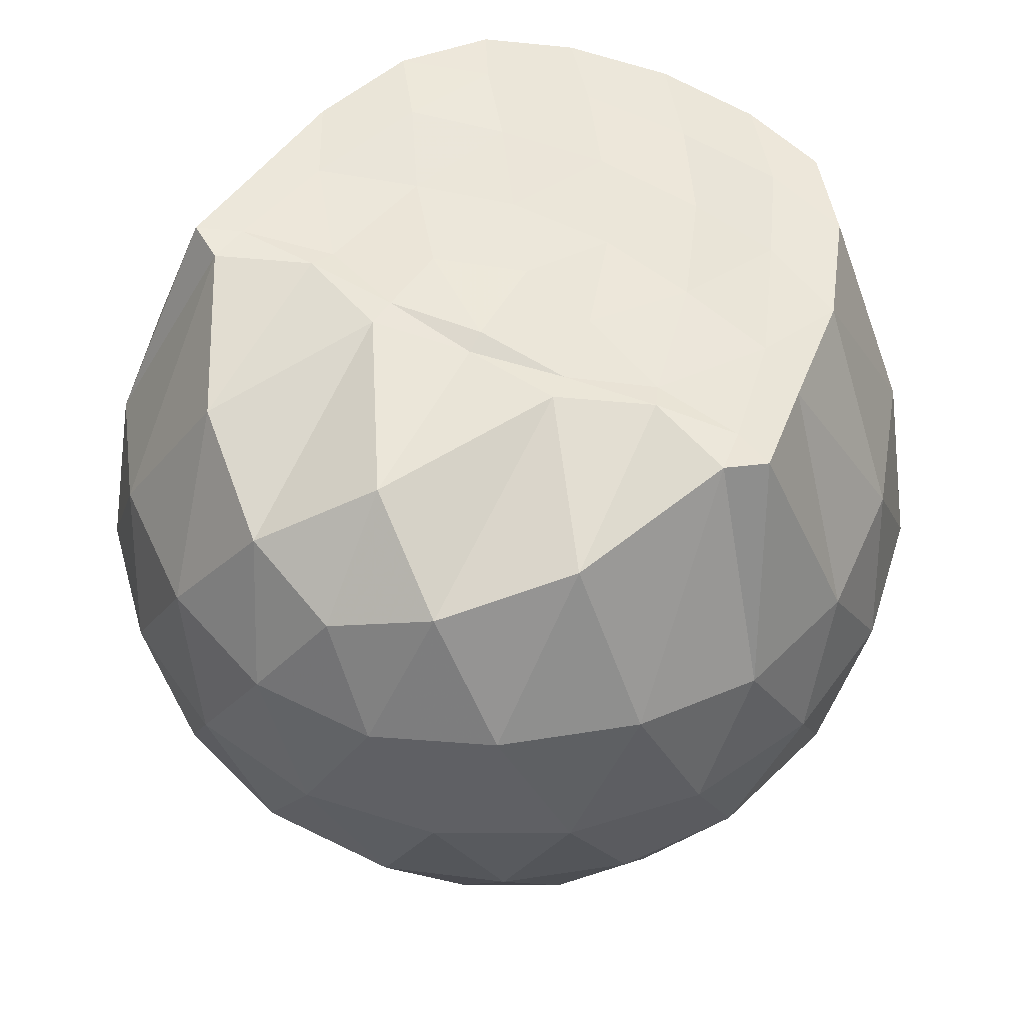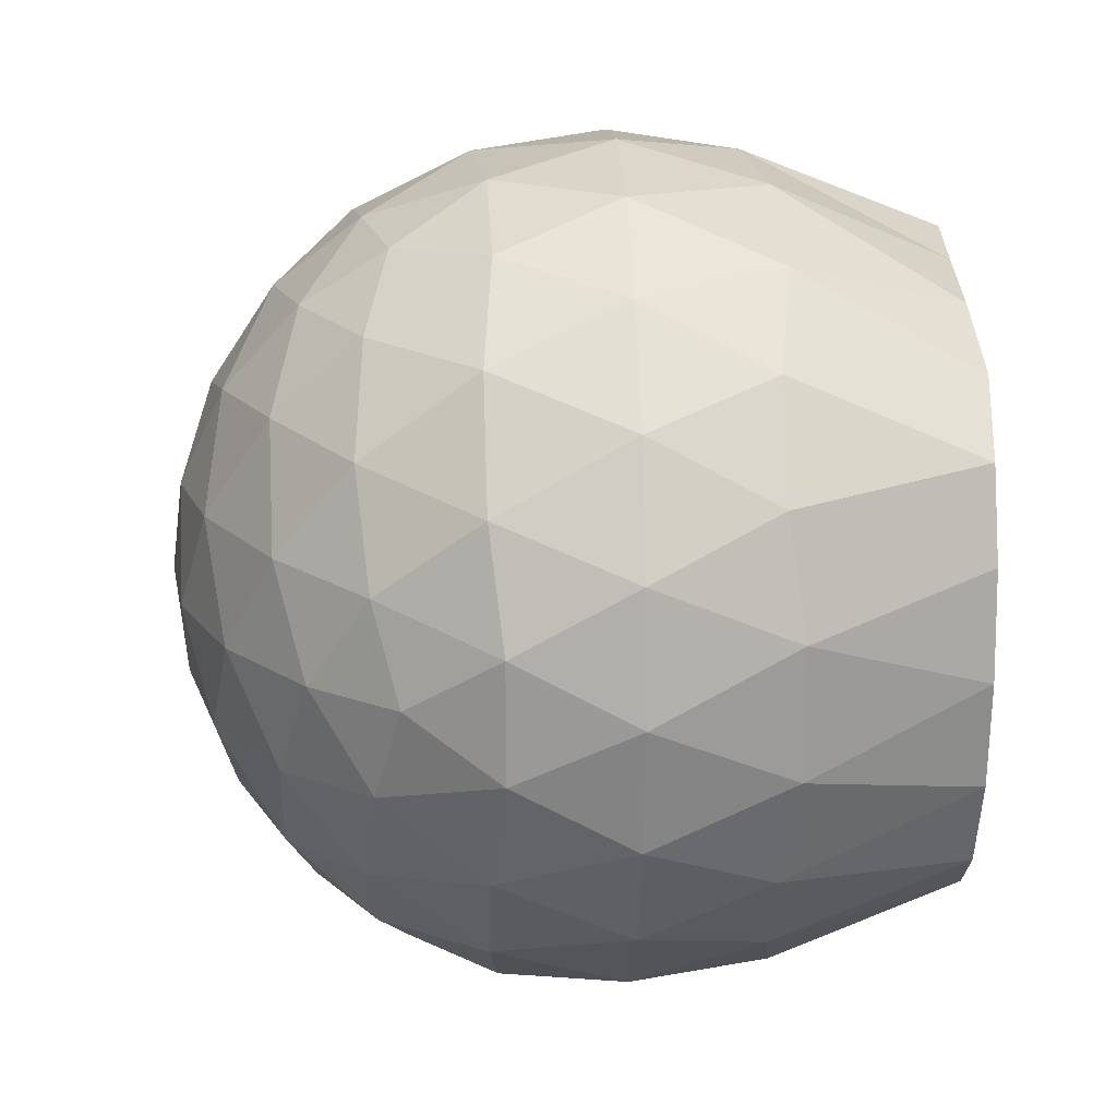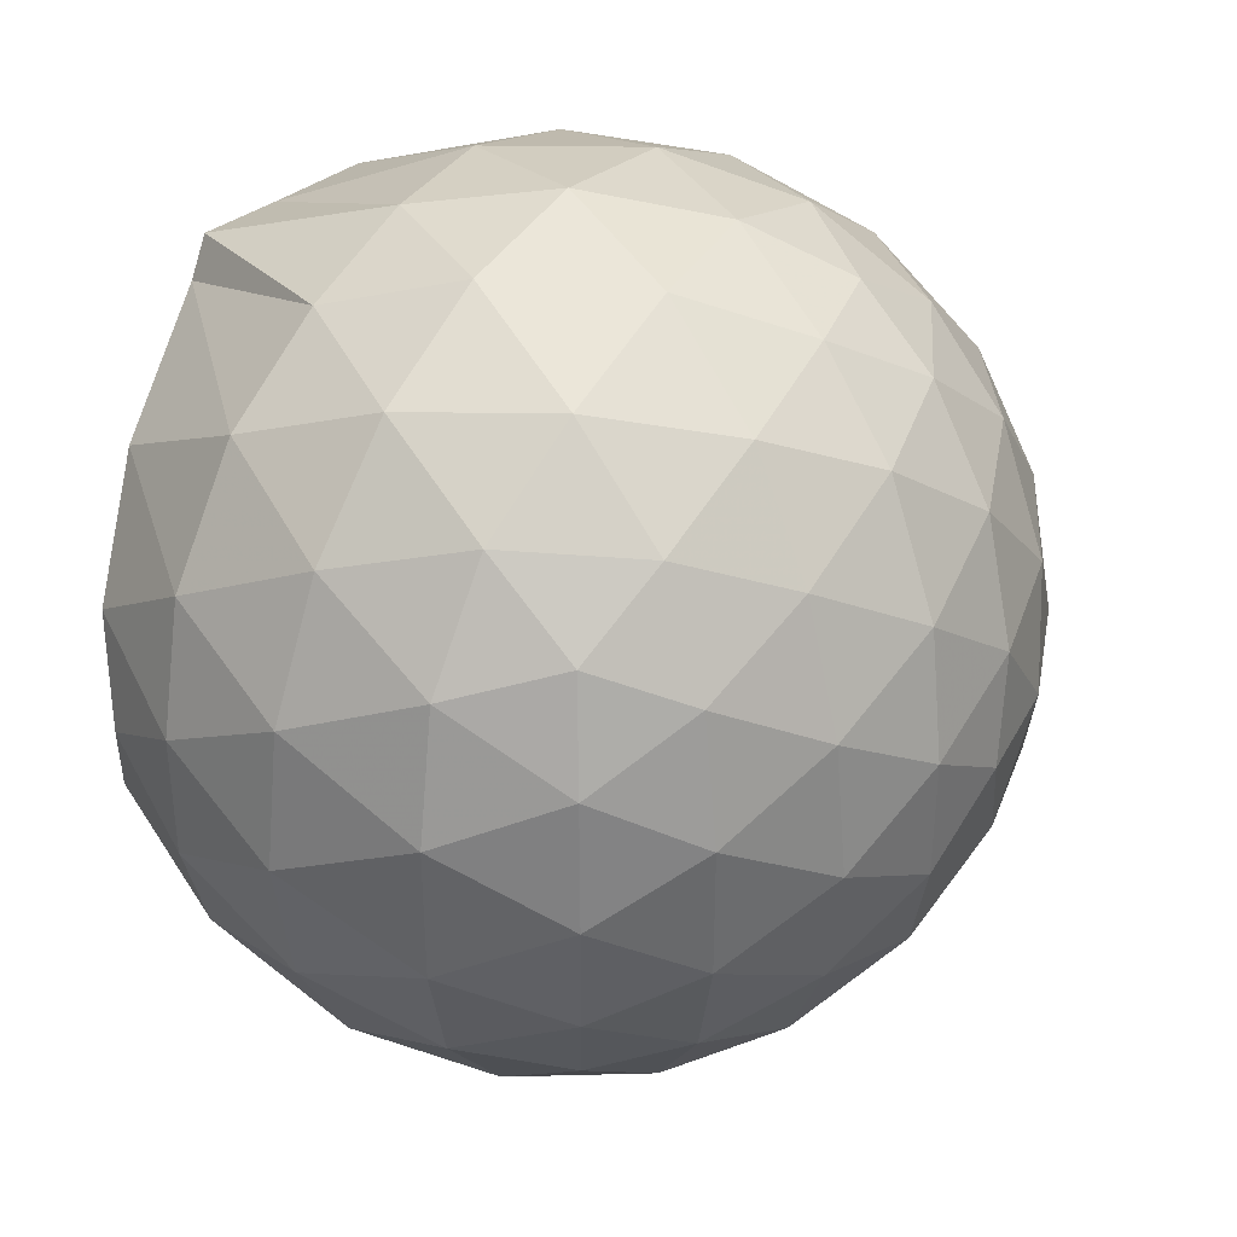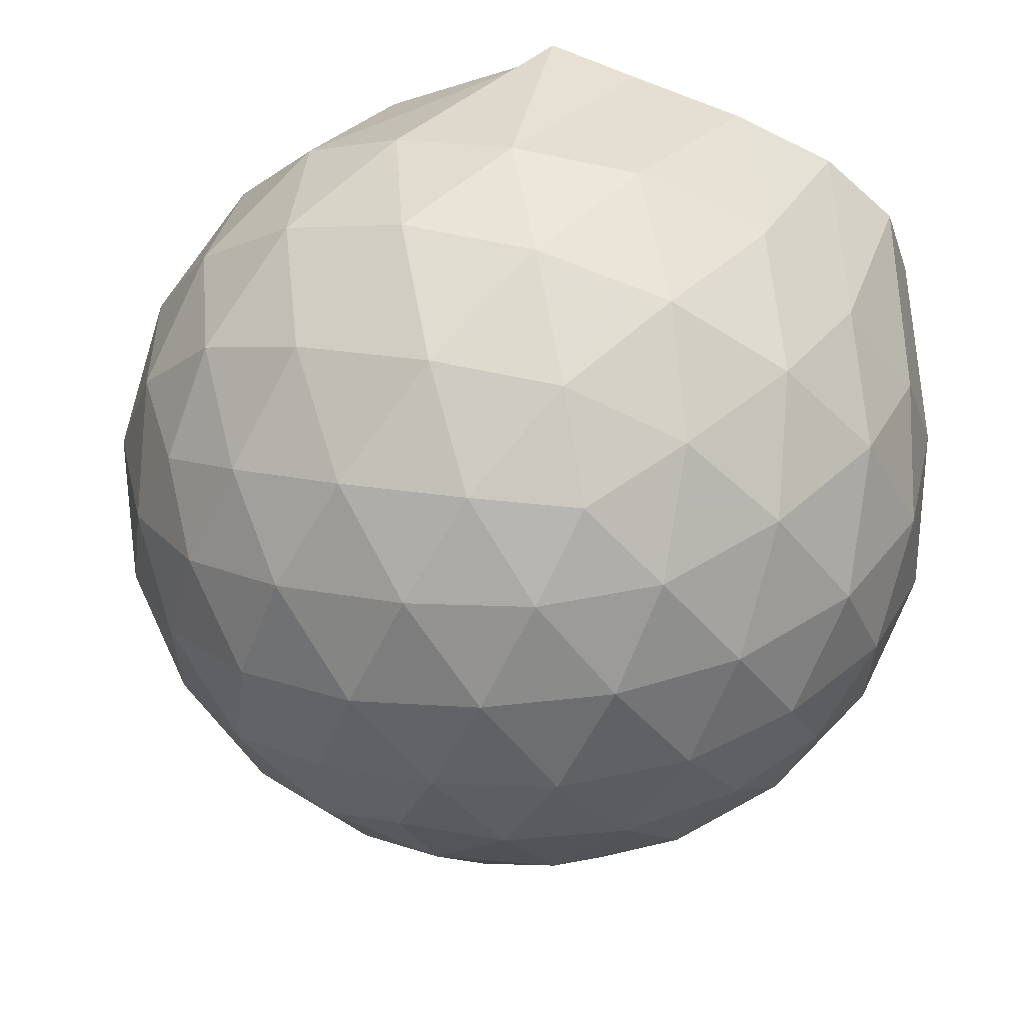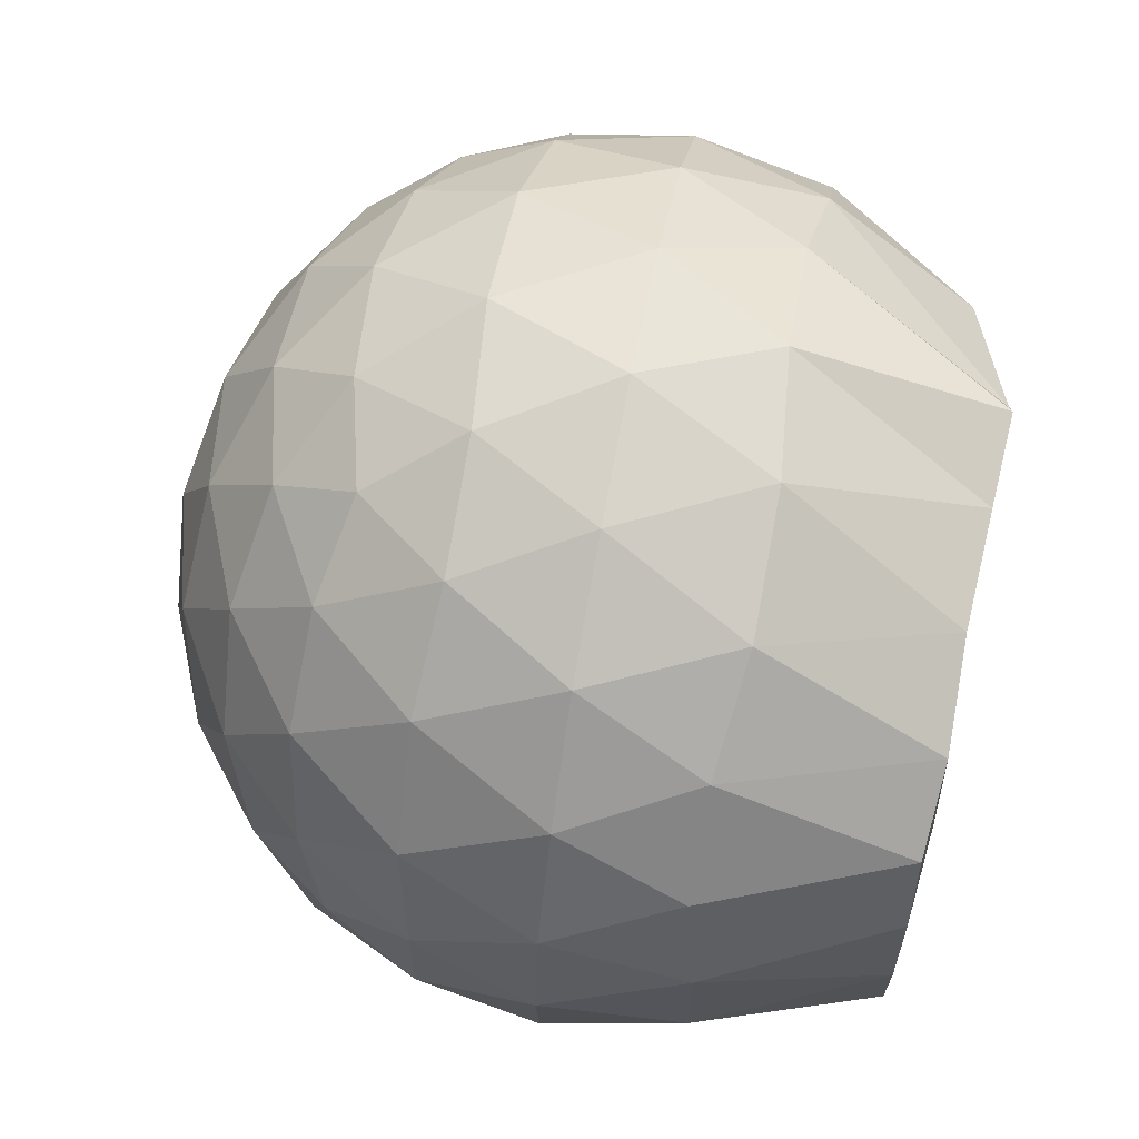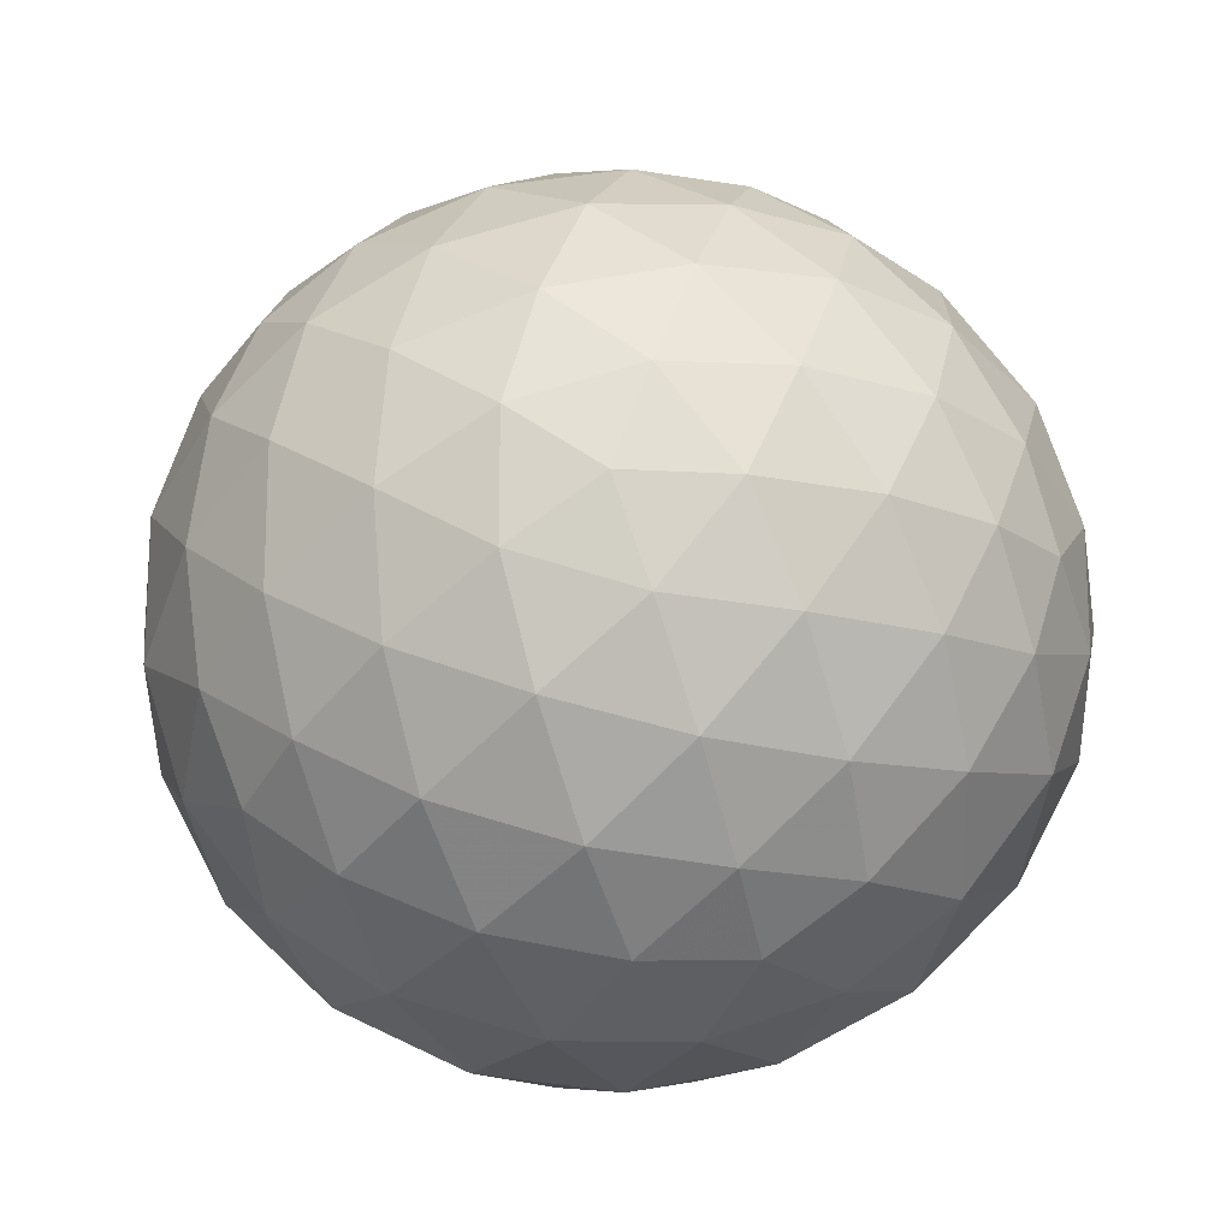
<metadata>
{"format":"obj","ext":"obj","renderer":"f3d","projection":"perspective","resolution":1024,"background":"white","views":[{"elev":54.1,"azim":118.0,"up":"+Z"},{"elev":19.9,"azim":-92.6,"up":"+Y"},{"elev":37.8,"azim":123.7,"up":"+Y"},{"elev":60.7,"azim":-161.6,"up":"+Y"},{"elev":64.8,"azim":-78.7,"up":"+Y"},{"elev":-17.7,"azim":-178.4,"up":"+Y"}]}
</metadata>
<code>
v -1.567 -0.015 0.9687
v -1.51 -0.01612 -0.7257
v -0.6564 -0.01569 0.7446
v -0.7339 0.2043 0.8164
v -0.9374 0.4399 0.8941
v -1.26 0.6137 0.9886
v -1.314 0.6947 0.992
v -1.521 0.6687 0.9825
v -1.78 0.6387 0.9718
v -2.011 0.5515 0.9786
v -2.181 0.4192 0.9664
v -2.246 0.2214 0.97
v -2.273 -0.01614 0.9696
v -2.247 -0.2534 0.9698
v -2.179 -0.4508 0.9659
v -2.01 -0.5838 0.9785
v -1.78 -0.6713 0.9719
v -1.521 -0.7017 0.9831
v -1.313 -0.7272 0.9918
v -1.263 -0.6457 0.9887
v -0.9374 -0.4721 0.8942
v -0.7331 -0.2367 0.8164
v -0.5704 0.1246 0.5273
v -0.6667 0.3892 0.5556
v -0.8572 0.6379 0.5574
v -1.087 0.8029 0.5342
v -1.362 0.8817 0.5382
v -1.647 0.8653 0.5711
v -1.946 0.7639 0.5741
v -2.174 0.6037 0.5408
v -2.344 0.3811 0.5379
v -2.415 0.1285 0.5718
v -2.415 -0.1613 0.5722
v -2.344 -0.4127 0.5374
v -2.174 -0.6357 0.5404
v -1.946 -0.7958 0.5736
v -1.647 -0.8978 0.5705
v -1.362 -0.914 0.5373
v -1.087 -0.8352 0.5356
v -0.857 -0.6702 0.5582
v -0.6664 -0.4212 0.5567
v -0.5704 -0.157 0.5279
v -0.5605 0.2832 0.2479
v -0.7032 0.553 0.2485
v -0.9252 0.765 0.2501
v -1.204 0.8974 0.2521
v -1.511 0.9368 0.2548
v -1.817 0.8803 0.257
v -2.089 0.7364 0.2561
v -2.302 0.5246 0.2576
v -2.439 0.2642 0.2565
v -2.482 -0.01625 0.2585
v -2.439 -0.2964 0.2562
v -2.302 -0.5569 0.258
v -2.089 -0.7685 0.2559
v -1.817 -0.9125 0.2567
v -1.511 -0.969 0.2546
v -1.204 -0.9296 0.252
v -0.9253 -0.7973 0.2498
v -0.7031 -0.5851 0.2487
v -0.5606 -0.3155 0.2476
v -0.5117 -0.0162 0.2468
v -0.6557 0.4094 -0.03364
v -0.8282 0.6385 -0.03141
v -1.068 0.7967 -0.05725
v -1.374 0.8867 -0.05395
v -1.664 0.8846 -0.02334
v -1.939 0.7899 -0.01962
v -2.164 0.617 -0.04301
v -2.349 0.371 -0.04129
v -2.437 0.1174 -0.01108
v -2.438 -0.1493 -0.01103
v -2.349 -0.4032 -0.0413
v -2.164 -0.6492 -0.04306
v -1.939 -0.8221 -0.01967
v -1.664 -0.9169 -0.02339
v -1.374 -0.9189 -0.05397
v -1.068 -0.8289 -0.05733
v -0.8281 -0.6707 -0.03132
v -0.6557 -0.4417 -0.03372
v -0.5715 -0.1721 -0.06217
v -0.5715 0.1398 -0.0622
v -0.8049 0.4788 -0.2421
v -0.9955 0.6195 -0.2965
v -1.256 0.7325 -0.3166
v -1.538 0.7806 -0.2886
v -1.778 0.7679 -0.2284
v -1.974 0.634 -0.2798
v -2.164 0.4309 -0.298
v -2.298 0.1962 -0.2705
v -2.362 -0.01618 -0.2139
v -2.298 -0.2285 -0.2706
v -2.164 -0.4631 -0.298
v -1.974 -0.6663 -0.2798
v -1.778 -0.8002 -0.2285
v -1.538 -0.8129 -0.2886
v -1.256 -0.7648 -0.3166
v -0.9954 -0.6517 -0.2965
v -0.8049 -0.511 -0.2422
v -0.7237 -0.2919 -0.2993
v -0.69 -0.01612 -0.3232
v -0.7237 0.2596 -0.2993
v -0.8929 -0.01589 0.9495
v -1.264 0.2073 0.9842
v -1.348 0.4124 0.9841
v -1.36 0.601 0.9827
v -1.612 0.5506 0.9702
v -1.869 0.4452 0.9834
v -2.076 0.3567 0.982
v -2.118 0.1089 0.9659
v -2.119 -0.1421 0.9713
v -2.077 -0.3898 0.9668
v -1.868 -0.4787 0.9831
v -1.613 -0.5826 0.9702
v -1.359 -0.6334 0.9825
v -1.349 -0.4453 0.9844
v -1.264 -0.2393 0.9842
v -1.302 -0.017 0.9675
v -1.332 0.201 0.9743
v -1.404 0.3902 0.9701
v -1.679 0.3278 0.9685
v -1.922 0.2348 0.9694
v -1.938 -0.01598 0.98
v -1.922 -0.2676 0.9693
v -1.679 -0.3605 0.9681
v -1.405 -0.4228 0.9709
v -1.331 -0.2318 0.9849
v -1.352 -0.01689 0.9824
v -1.492 0.1805 0.9834
v -1.729 0.1047 0.9678
v -1.729 -0.1356 0.9722
v -1.49 -0.2124 0.9828
v -0.9217 0.3958 -0.4323
v -1.163 0.5242 -0.4913
v -1.459 0.6129 -0.4861
v -1.733 0.6388 -0.4183
v -1.934 0.4555 -0.4747
v -2.113 0.2163 -0.4689
v -2.224 -0.01614 -0.4036
v -2.113 -0.2485 -0.4689
v -1.934 -0.4878 -0.4747
v -1.733 -0.671 -0.4184
v -1.459 -0.6451 -0.4861
v -1.163 -0.5565 -0.4914
v -0.9216 -0.428 -0.4323
v -0.8678 -0.1658 -0.4952
v -0.8679 0.1335 -0.4952
v -1.1 0.2694 -0.6011
v -1.377 0.3726 -0.6358
v -1.665 0.4393 -0.5897
v -1.854 0.2191 -0.6231
v -2.01 -0.01612 -0.5787
v -1.854 -0.2514 -0.6231
v -1.665 -0.4715 -0.5897
v -1.377 -0.4048 -0.6359
v -1.1 -0.3016 -0.6011
v -1.081 -0.01612 -0.641
v -1.313 0.1206 -0.7012
v -1.585 0.2031 -0.695
v -1.752 -0.01613 -0.6898
v -1.585 -0.2354 -0.695
v -1.313 -0.1529 -0.7012
f 3 23 4
f 4 23 24
f 4 24 5
f 5 24 25
f 5 25 6
f 6 25 26
f 6 26 7
f 7 26 27
f 7 27 8
f 8 27 28
f 8 28 9
f 9 28 29
f 9 29 10
f 10 29 30
f 10 30 11
f 11 30 31
f 11 31 12
f 12 31 32
f 12 32 13
f 13 32 33
f 13 33 14
f 14 33 34
f 14 34 15
f 15 34 35
f 15 35 16
f 16 35 36
f 16 36 17
f 17 36 37
f 17 37 18
f 18 37 38
f 18 38 19
f 19 38 39
f 19 39 20
f 20 39 40
f 20 40 21
f 21 40 41
f 21 41 22
f 22 41 42
f 22 42 3
f 3 42 23
f 23 43 24
f 24 43 44
f 24 44 25
f 25 44 45
f 25 45 26
f 26 45 46
f 26 46 27
f 27 46 47
f 27 47 28
f 28 47 48
f 28 48 29
f 29 48 49
f 29 49 30
f 30 49 50
f 30 50 31
f 31 50 51
f 31 51 32
f 32 51 52
f 32 52 33
f 33 52 53
f 33 53 34
f 34 53 54
f 34 54 35
f 35 54 55
f 35 55 36
f 36 55 56
f 36 56 37
f 37 56 57
f 37 57 38
f 38 57 58
f 38 58 39
f 39 58 59
f 39 59 40
f 40 59 60
f 40 60 41
f 41 60 61
f 41 61 42
f 42 61 62
f 42 62 23
f 23 62 43
f 43 63 44
f 44 63 64
f 44 64 45
f 45 64 65
f 45 65 46
f 46 65 66
f 46 66 47
f 47 66 67
f 47 67 48
f 48 67 68
f 48 68 49
f 49 68 69
f 49 69 50
f 50 69 70
f 50 70 51
f 51 70 71
f 51 71 52
f 52 71 72
f 52 72 53
f 53 72 73
f 53 73 54
f 54 73 74
f 54 74 55
f 55 74 75
f 55 75 56
f 56 75 76
f 56 76 57
f 57 76 77
f 57 77 58
f 58 77 78
f 58 78 59
f 59 78 79
f 59 79 60
f 60 79 80
f 60 80 61
f 61 80 81
f 61 81 62
f 62 81 82
f 62 82 43
f 43 82 63
f 63 83 64
f 64 83 84
f 64 84 65
f 65 84 85
f 65 85 66
f 66 85 86
f 66 86 67
f 67 86 87
f 67 87 68
f 68 87 88
f 68 88 69
f 69 88 89
f 69 89 70
f 70 89 90
f 70 90 71
f 71 90 91
f 71 91 72
f 72 91 92
f 72 92 73
f 73 92 93
f 73 93 74
f 74 93 94
f 74 94 75
f 75 94 95
f 75 95 76
f 76 95 96
f 76 96 77
f 77 96 97
f 77 97 78
f 78 97 98
f 78 98 79
f 79 98 99
f 79 99 80
f 80 99 100
f 80 100 81
f 81 100 101
f 81 101 82
f 82 101 102
f 82 102 63
f 63 102 83
f 103 104 118
f 104 119 118
f 104 105 119
f 105 120 119
f 105 106 120
f 106 107 120
f 107 121 120
f 107 108 121
f 108 122 121
f 108 109 122
f 109 110 122
f 110 123 122
f 110 111 123
f 111 124 123
f 111 112 124
f 112 113 124
f 113 125 124
f 113 114 125
f 114 126 125
f 114 115 126
f 115 116 126
f 116 127 126
f 116 117 127
f 117 118 127
f 117 103 118
f 118 119 128
f 119 129 128
f 119 120 129
f 120 121 129
f 121 130 129
f 121 122 130
f 122 123 130
f 123 131 130
f 123 124 131
f 124 125 131
f 125 132 131
f 125 126 132
f 126 127 132
f 127 128 132
f 127 118 128
f 133 148 134
f 134 148 149
f 134 149 135
f 135 149 150
f 135 150 136
f 136 150 137
f 137 150 151
f 137 151 138
f 138 151 152
f 138 152 139
f 139 152 140
f 140 152 153
f 140 153 141
f 141 153 154
f 141 154 142
f 142 154 143
f 143 154 155
f 143 155 144
f 144 155 156
f 144 156 145
f 145 156 146
f 146 156 157
f 146 157 147
f 147 157 148
f 147 148 133
f 148 158 149
f 149 158 159
f 149 159 150
f 150 159 151
f 151 159 160
f 151 160 152
f 152 160 153
f 153 160 161
f 153 161 154
f 154 161 155
f 155 161 162
f 155 162 156
f 156 162 157
f 157 162 158
f 157 158 148
f 3 4 103
f 103 4 104
f 4 5 104
f 104 5 105
f 5 6 105
f 105 6 106
f 6 7 106
f 7 8 106
f 106 8 107
f 8 9 107
f 107 9 108
f 9 10 108
f 108 10 109
f 10 11 109
f 11 12 109
f 109 12 110
f 12 13 110
f 110 13 111
f 13 14 111
f 111 14 112
f 14 15 112
f 15 16 112
f 112 16 113
f 16 17 113
f 113 17 114
f 17 18 114
f 114 18 115
f 18 19 115
f 19 20 115
f 115 20 116
f 20 21 116
f 116 21 117
f 21 22 117
f 117 22 103
f 22 3 103
f 83 133 84
f 84 133 134
f 84 134 85
f 85 134 135
f 85 135 86
f 86 135 136
f 86 136 87
f 87 136 88
f 88 136 137
f 88 137 89
f 89 137 138
f 89 138 90
f 90 138 139
f 90 139 91
f 91 139 92
f 92 139 140
f 92 140 93
f 93 140 141
f 93 141 94
f 94 141 142
f 94 142 95
f 95 142 96
f 96 142 143
f 96 143 97
f 97 143 144
f 97 144 98
f 98 144 145
f 98 145 99
f 99 145 100
f 100 145 146
f 100 146 101
f 101 146 147
f 101 147 102
f 102 147 133
f 102 133 83
f 128 129 1
f 129 130 1
f 130 131 1
f 131 132 1
f 132 128 1
f 159 158 2
f 160 159 2
f 161 160 2
f 162 161 2
f 158 162 2

</code>
